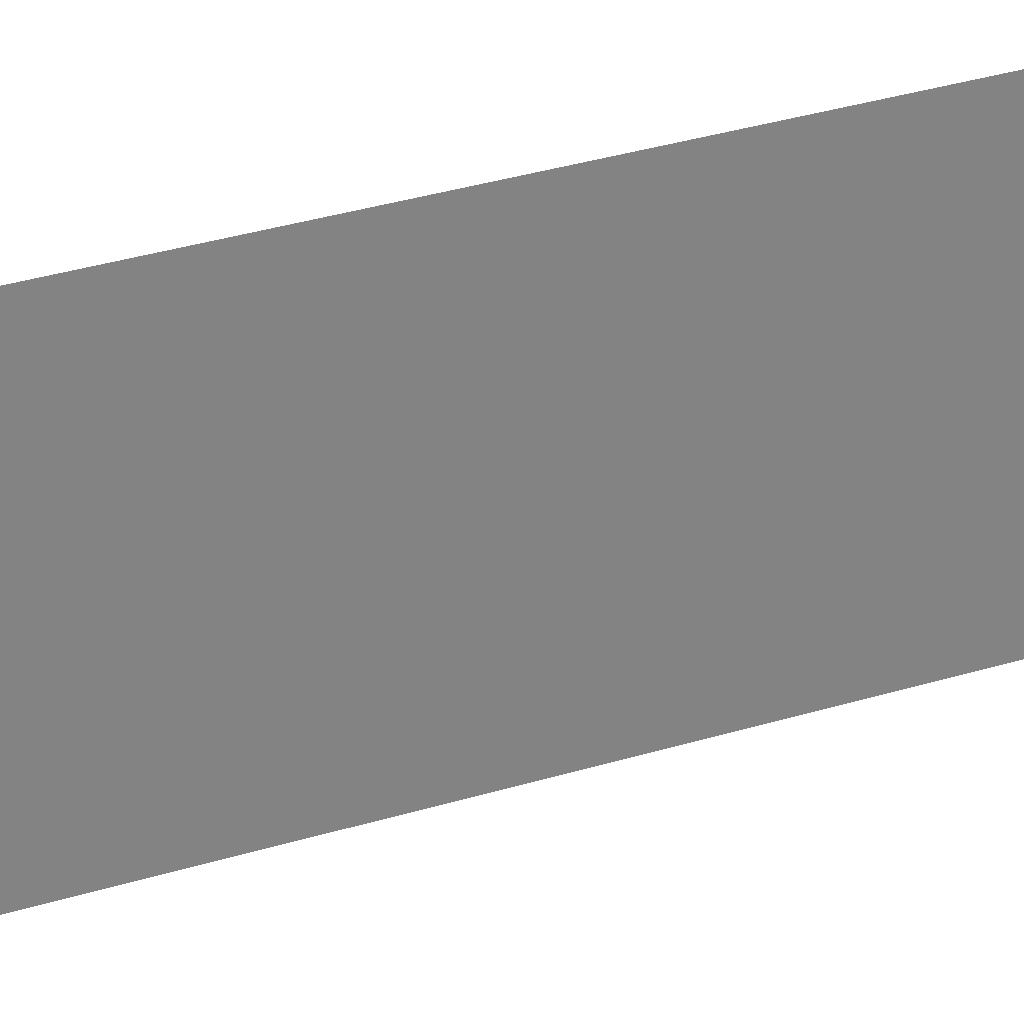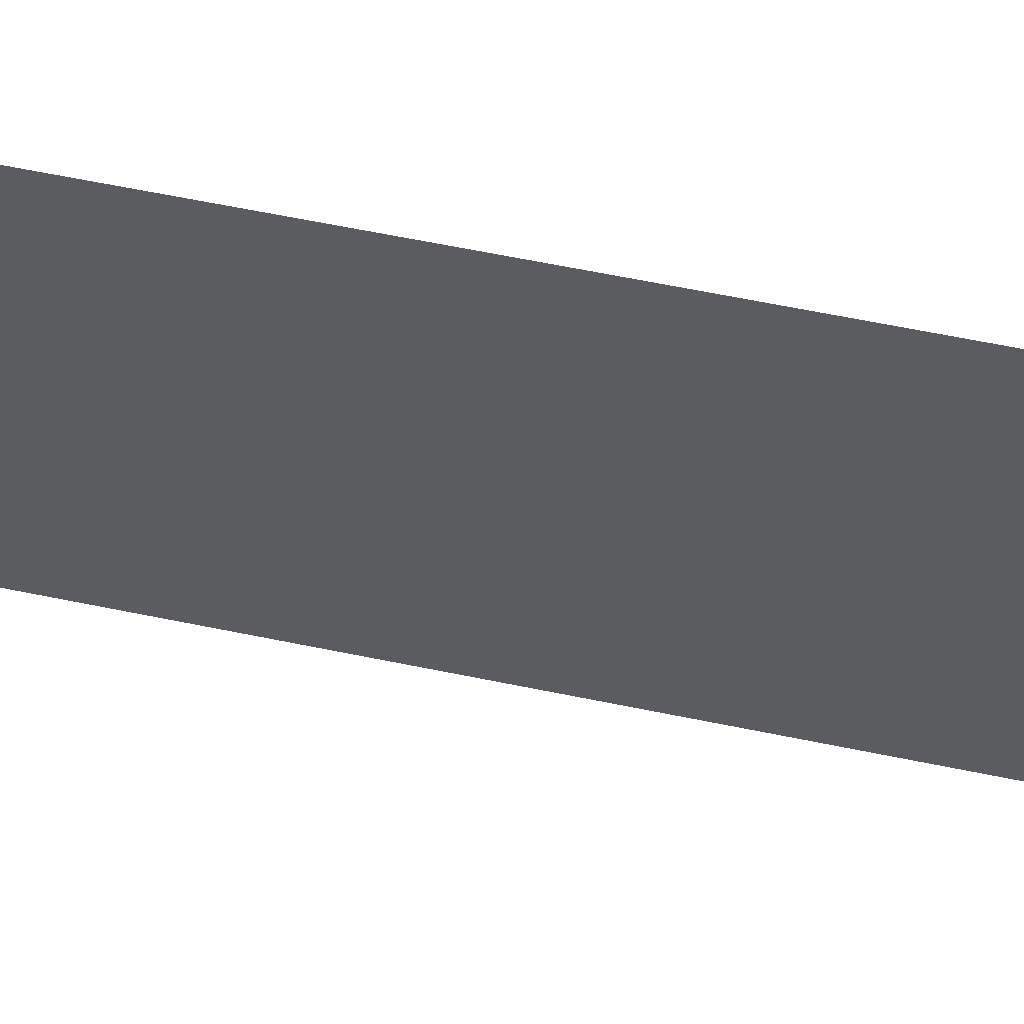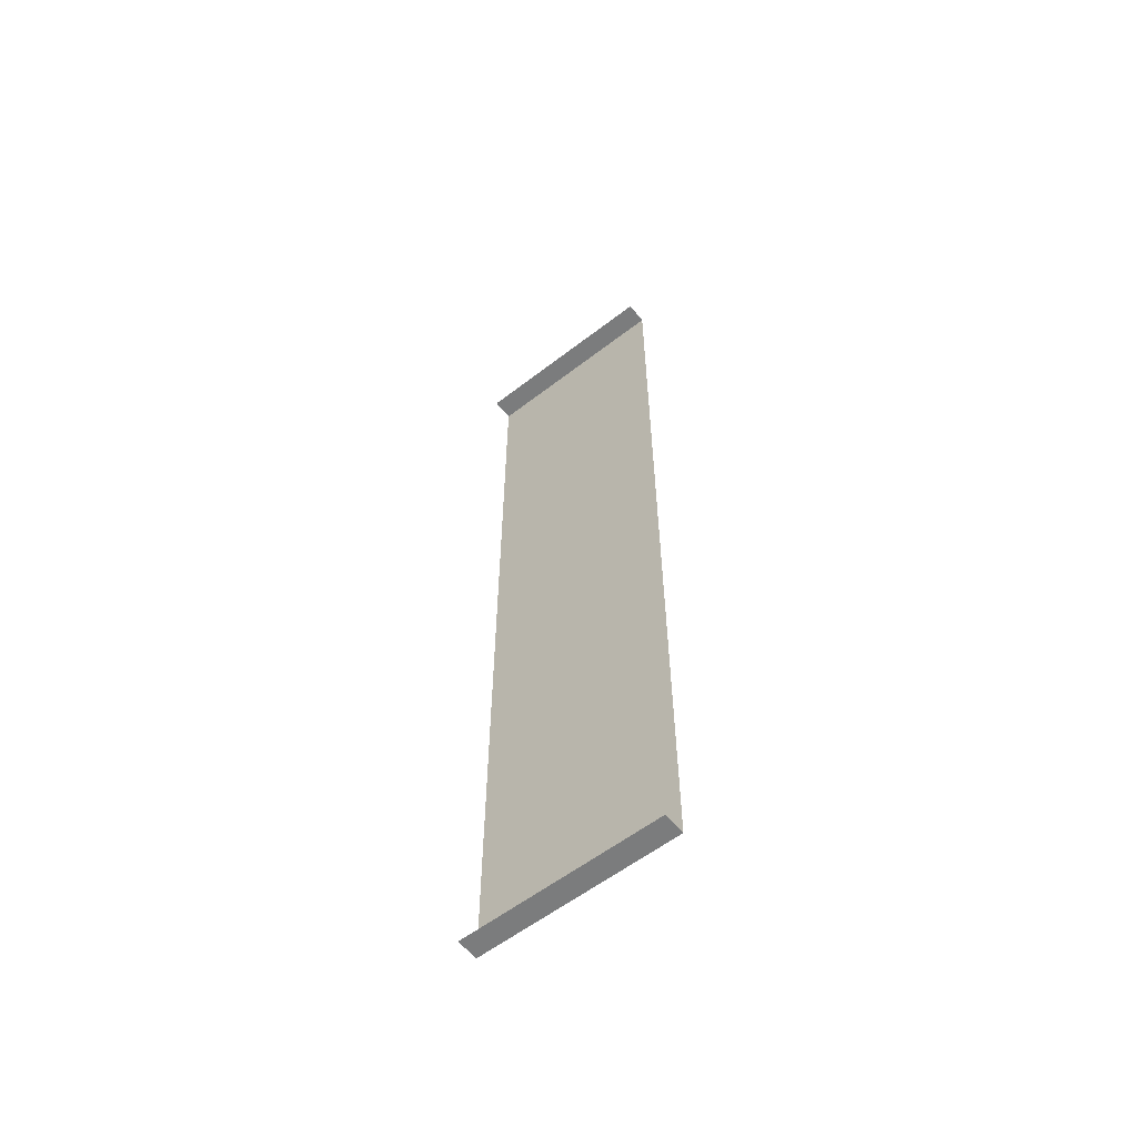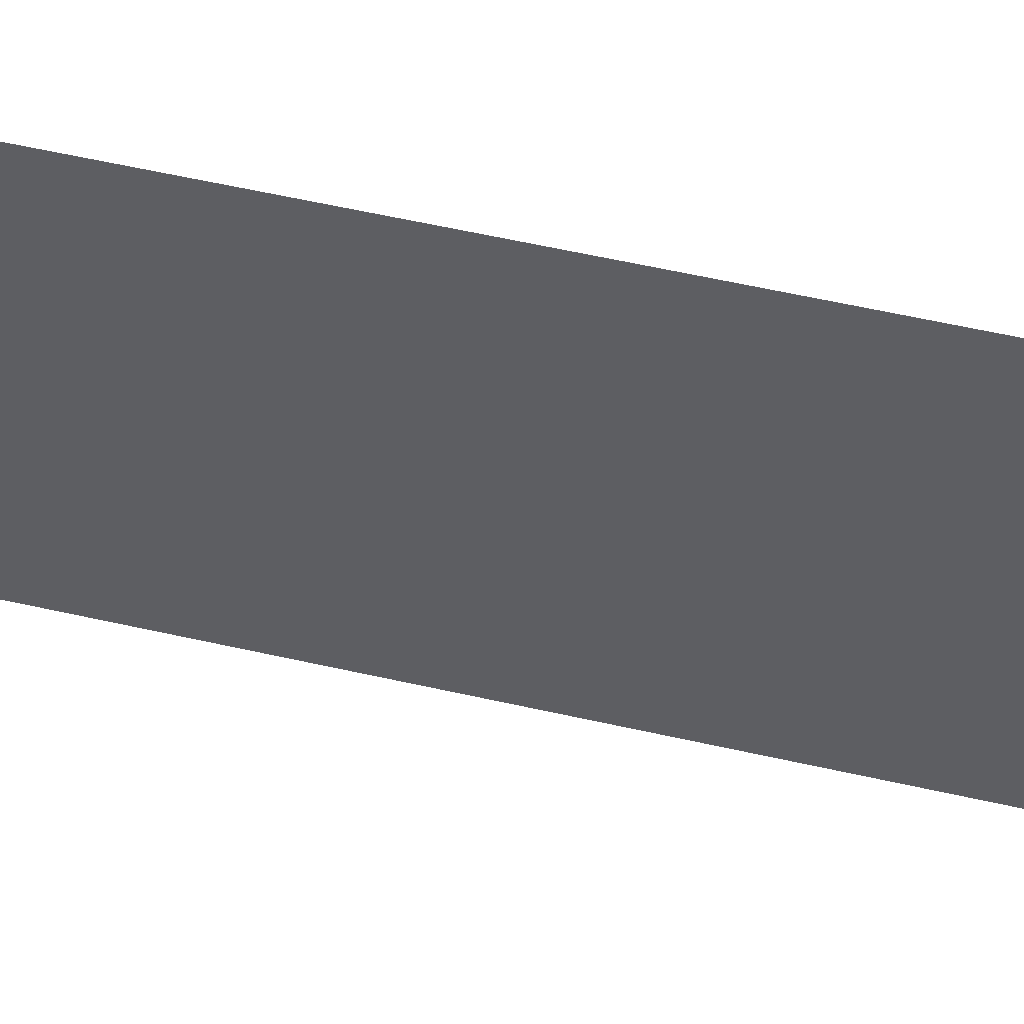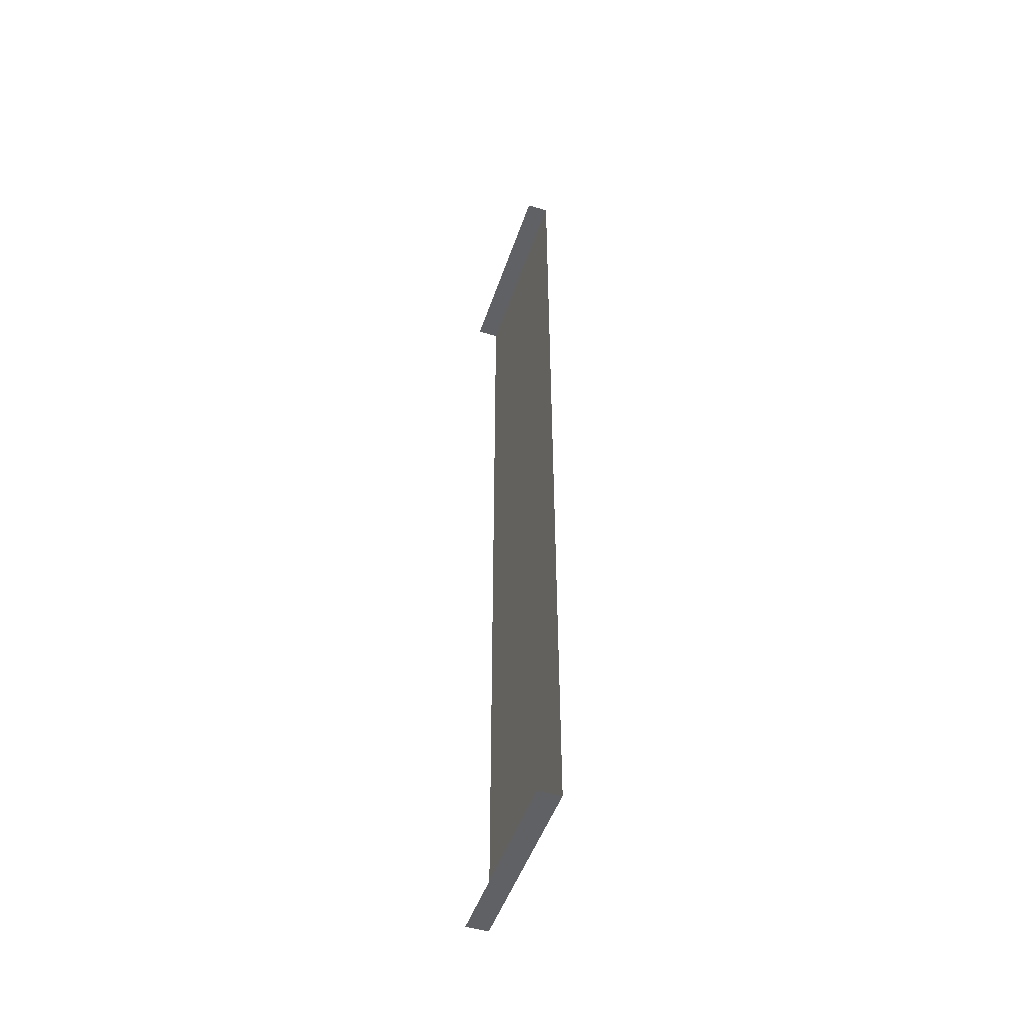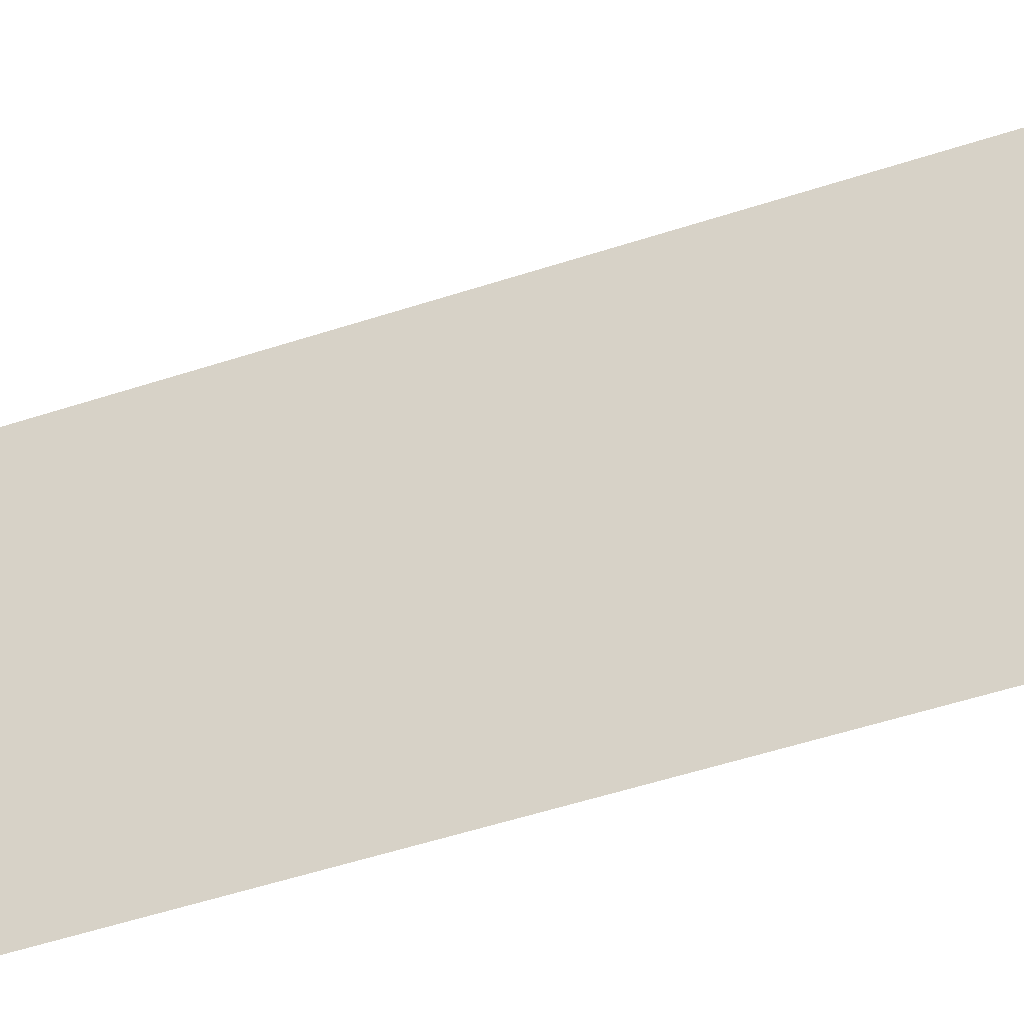
<metadata>
{"format":"obj","ext":"obj","renderer":"f3d","projection":"perspective","resolution":1024,"background":"white","views":[{"elev":29.9,"azim":-115.0,"up":"+Y"},{"elev":52.9,"azim":-76.9,"up":"+Y"},{"elev":-58.6,"azim":-51.5,"up":"+Z"},{"elev":49.0,"azim":-75.2,"up":"+Y"},{"elev":-48.9,"azim":-18.4,"up":"+Z"},{"elev":-39.7,"azim":-66.3,"up":"+Y"}]}
</metadata>
<code>
o E3_1/E3/mesh9/mesh9-geometry#mesh9-geometry
v 0.6931 -0.6637 -0.4681
v 0.6741 -0.6637 -0.4681
v 0.6931 -0.4931 -0.4681
v 0.6741 -0.4931 -0.4681
v 0.6931 -0.6637 0.323
v 0.6931 -0.4931 0.323
v 0.6741 -0.4931 0.323
v 0.6741 -0.6637 0.323
f 1 2 3
f 4 3 2
f 3 2 1
f 2 3 4
f 5 3 1
f 3 5 6
f 5 7 6
f 7 5 8
f 1 3 5
f 6 5 3
f 6 7 5
f 8 5 7

</code>
